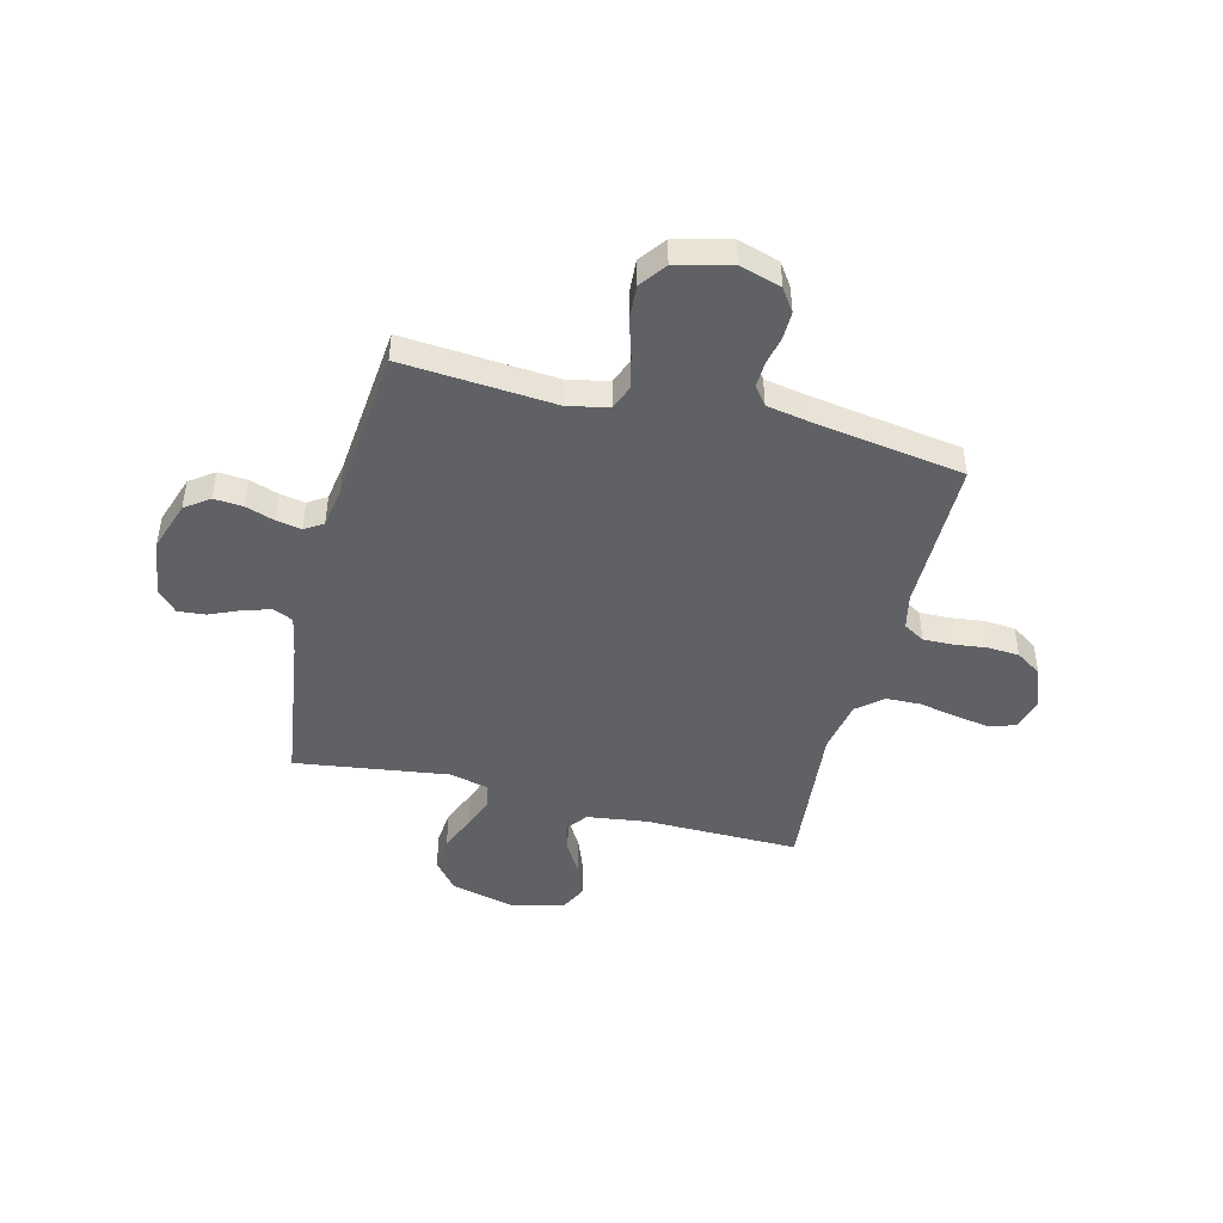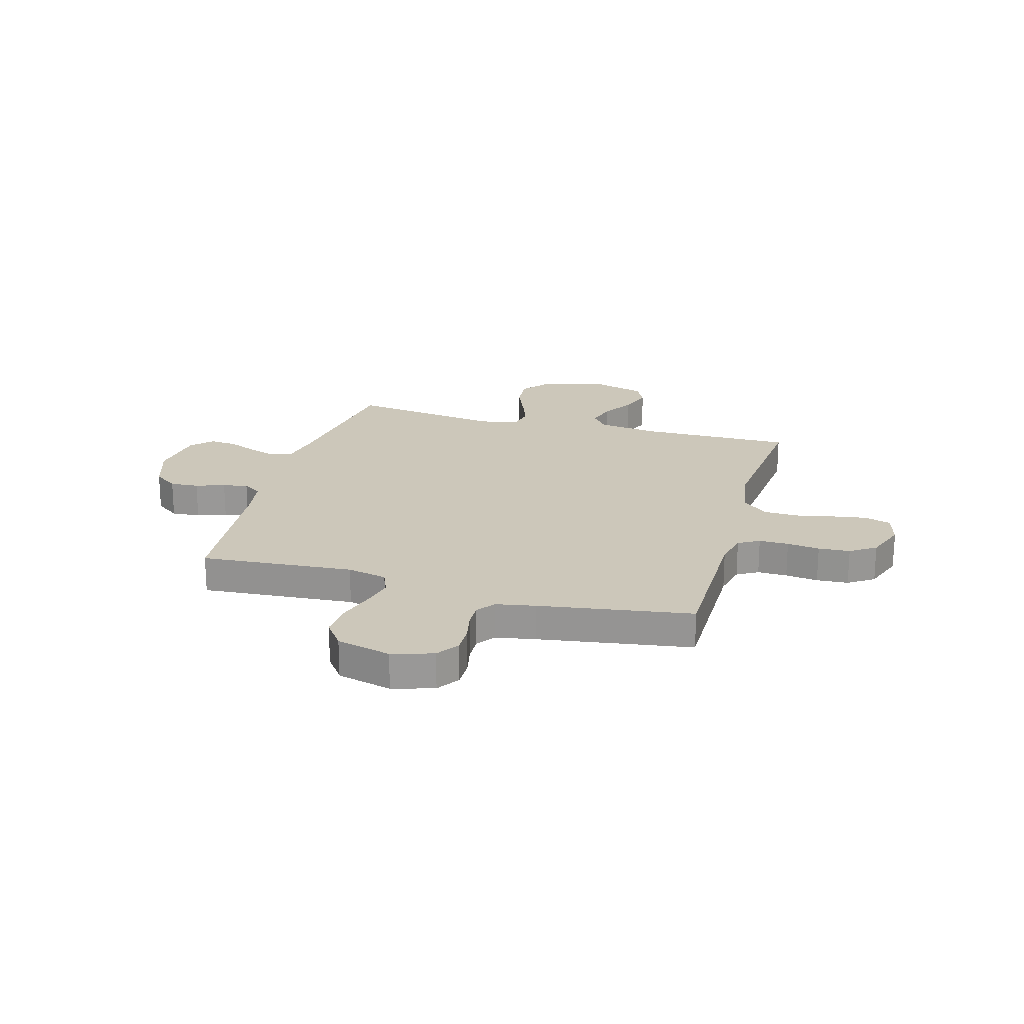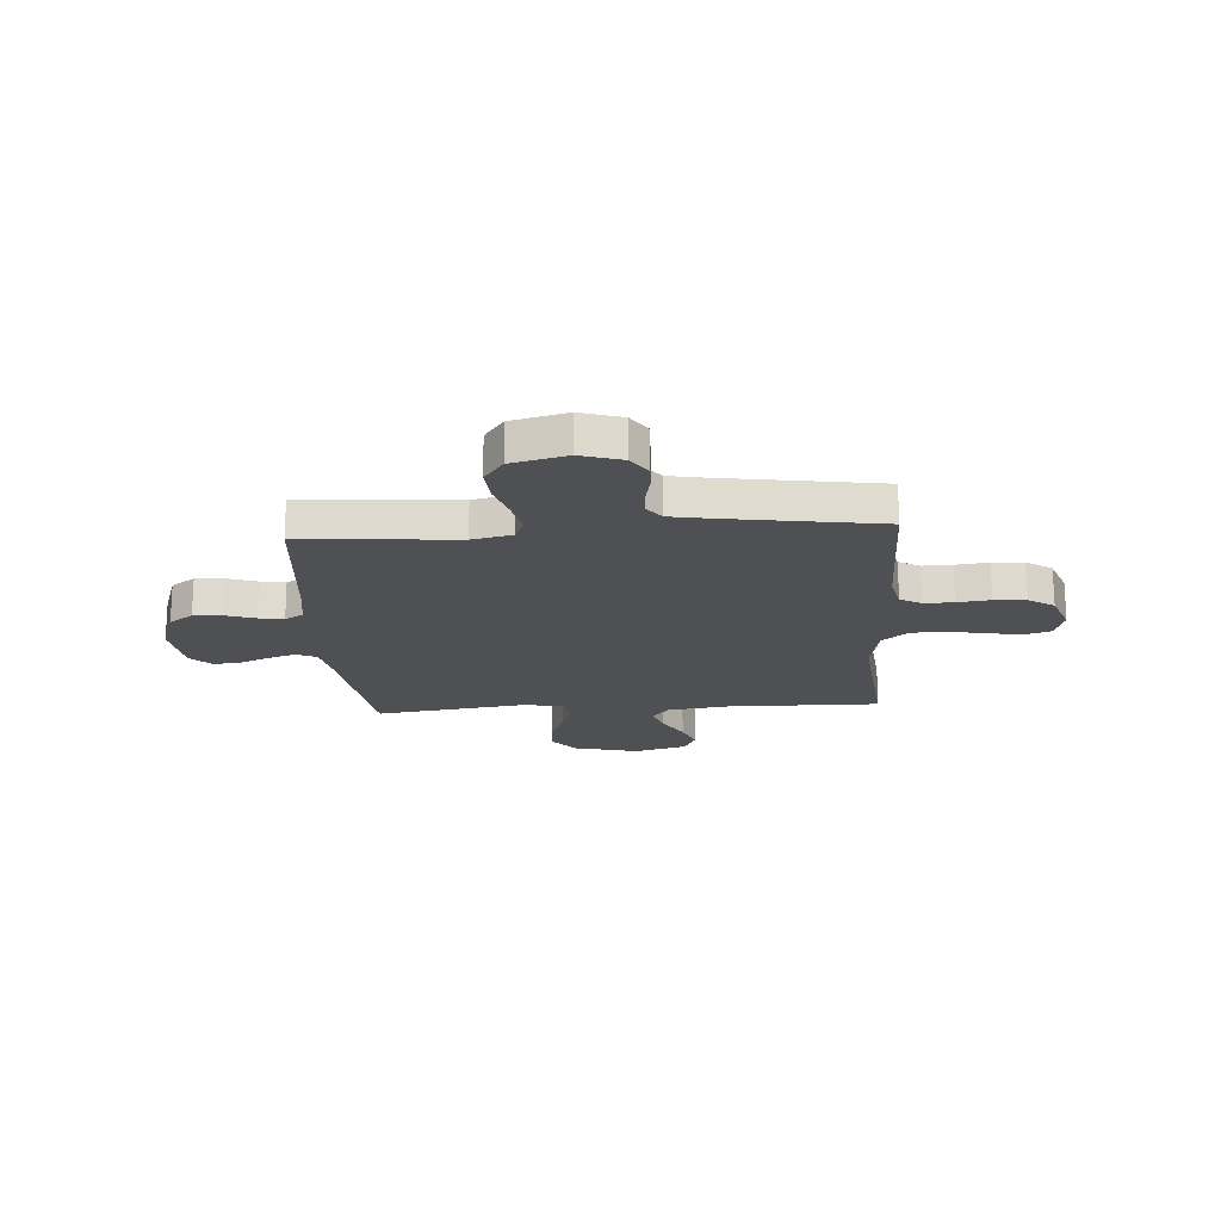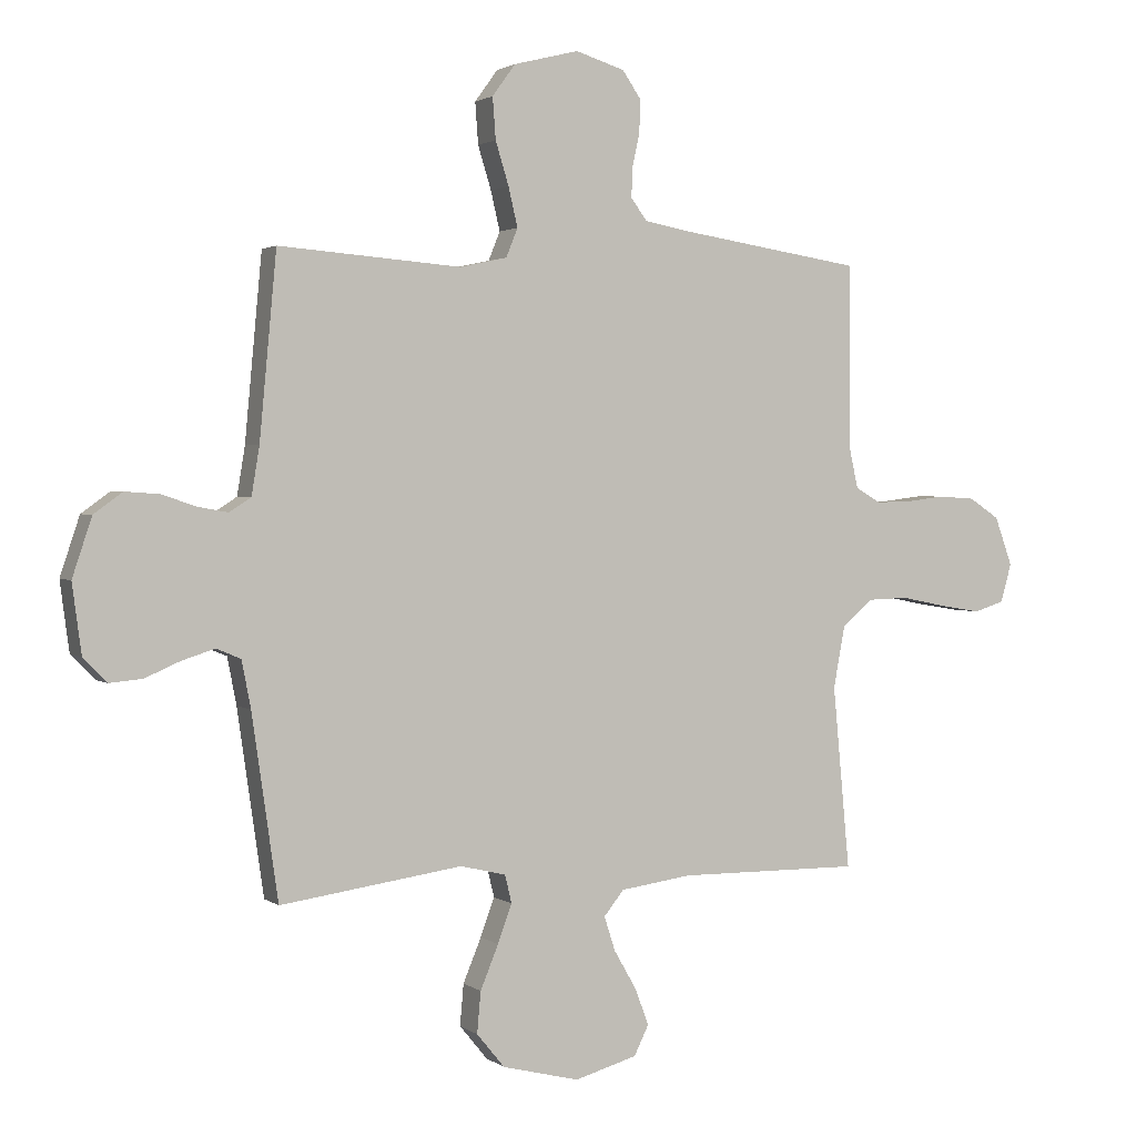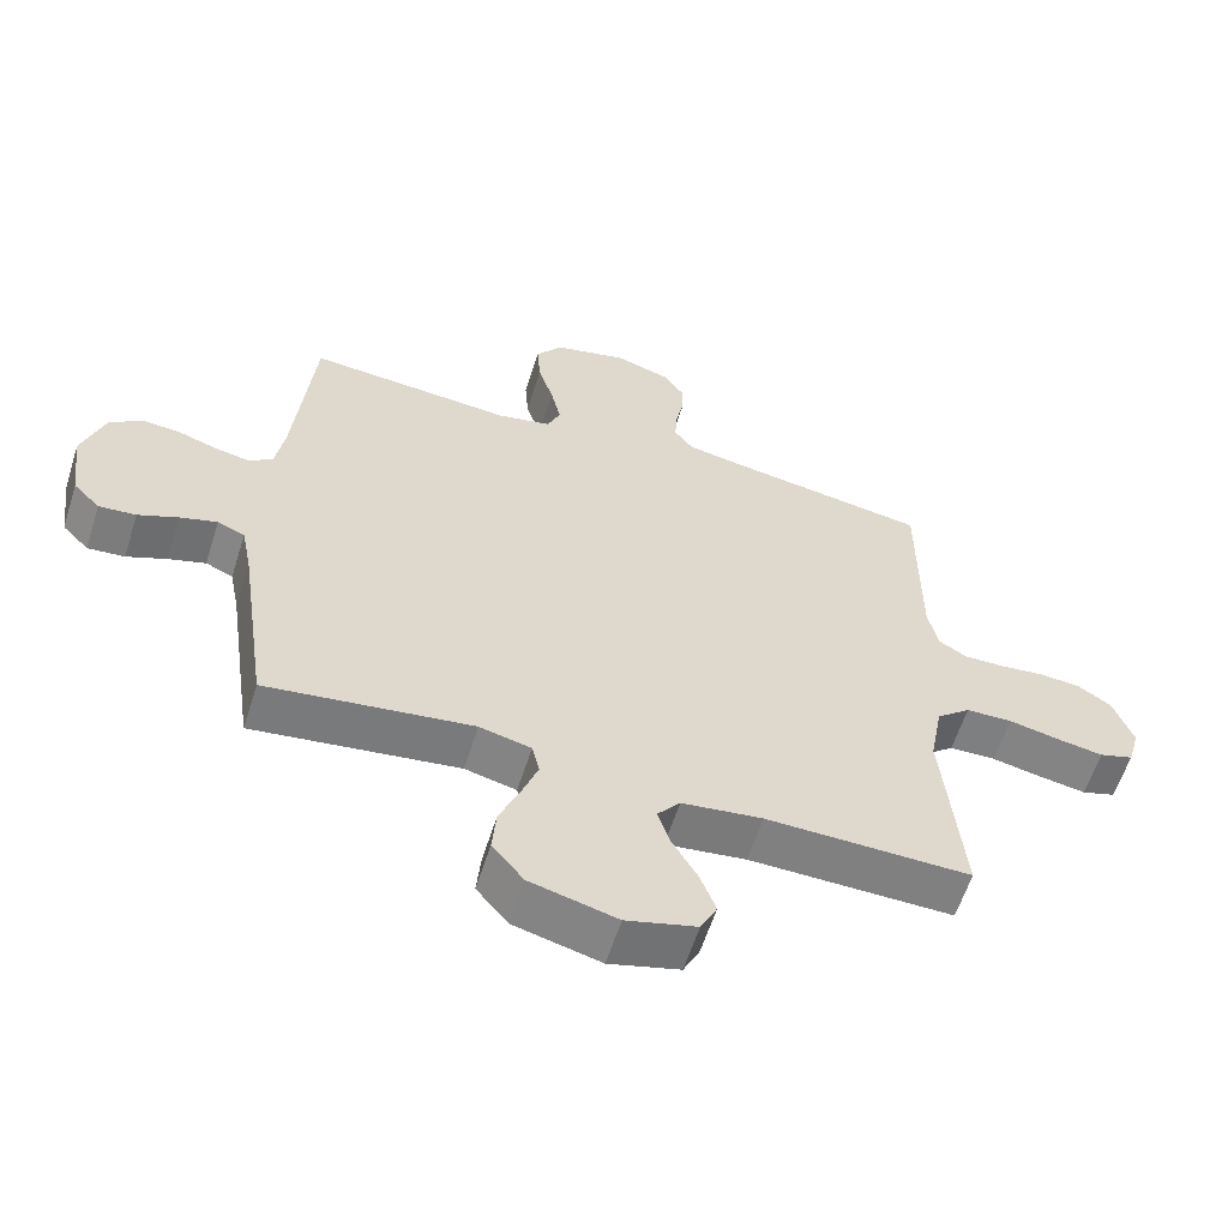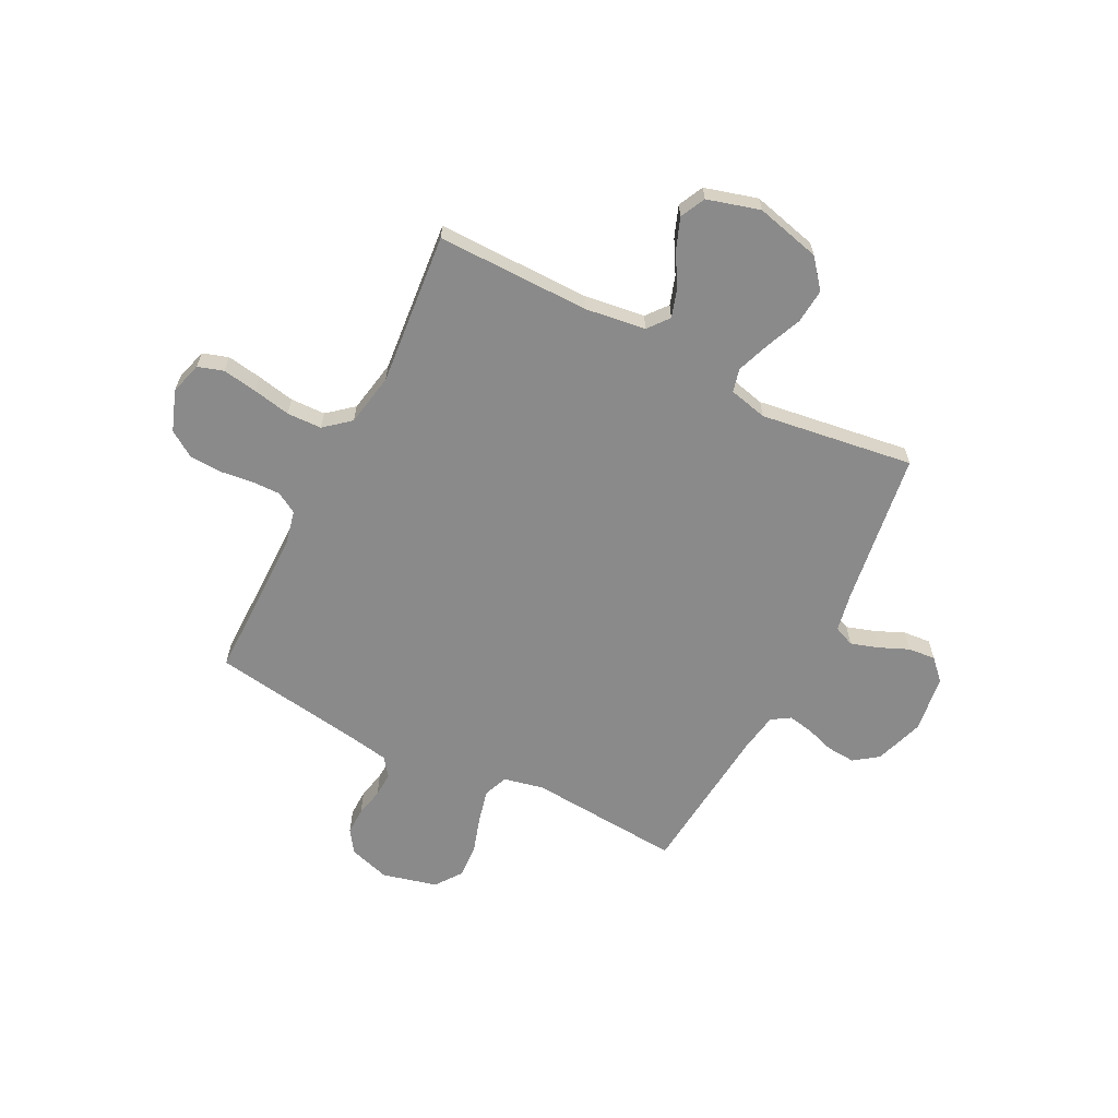
<metadata>
{"format":"obj","ext":"obj","renderer":"f3d","projection":"perspective","resolution":1024,"background":"white","views":[{"elev":-46.1,"azim":-14.2,"up":"+Y"},{"elev":21.5,"azim":15.7,"up":"+Y"},{"elev":-19.0,"azim":3.9,"up":"+Y"},{"elev":2.0,"azim":-24.8,"up":"+Z"},{"elev":-60.0,"azim":-17.6,"up":"+Z"},{"elev":-63.4,"azim":153.1,"up":"+Y"}]}
</metadata>
<code>
v -0.5 0.07 -0.5
v -0.543 0.07 -0.2
v -0.558 0.07 -0.123
v -0.598 0.07 -0.106
v -0.652 0.07 -0.123
v -0.71 0.07 -0.148
v -0.764 0.07 -0.153
v -0.803 0.07 -0.113
v -0.818 0.07 0
v -0.786 0.07 0.096
v -0.739 0.07 0.13
v -0.683 0.07 0.126
v -0.626 0.07 0.107
v -0.577 0.07 0.098
v -0.541 0.07 0.121
v -0.528 0.07 0.2
v -0.5 0.07 0.5
v -0.2 0.07 0.477
v -0.122 0.07 0.494
v -0.103 0.07 0.541
v -0.118 0.07 0.605
v -0.14 0.07 0.676
v -0.145 0.07 0.744
v -0.107 0.07 0.796
v 0 0.07 0.823
v 0.081 0.07 0.798
v 0.111 0.07 0.754
v 0.11 0.07 0.701
v 0.098 0.07 0.645
v 0.096 0.07 0.596
v 0.123 0.07 0.56
v 0.2 0.07 0.546
v 0.5 0.07 0.5
v 0.5 0.07 0.2
v 0.515 0.07 0.132
v 0.556 0.07 0.108
v 0.614 0.07 0.109
v 0.678 0.07 0.117
v 0.74 0.07 0.113
v 0.79 0.07 0.08
v 0.819 0.07 0
v 0.801 0.07 -0.063
v 0.751 0.07 -0.079
v 0.683 0.07 -0.068
v 0.609 0.07 -0.053
v 0.541 0.07 -0.055
v 0.491 0.07 -0.097
v 0.472 0.07 -0.2
v 0.5 0.07 -0.5
v 0.2 0.07 -0.497
v 0.082 0.07 -0.513
v 0.049 0.07 -0.554
v 0.067 0.07 -0.61
v 0.104 0.07 -0.674
v 0.127 0.07 -0.735
v 0.103 0.07 -0.784
v 0 0.07 -0.813
v -0.127 0.07 -0.781
v -0.173 0.07 -0.725
v -0.167 0.07 -0.657
v -0.137 0.07 -0.585
v -0.114 0.07 -0.522
v -0.125 0.07 -0.476
v -0.2 0.07 -0.458
v -0.5 0 -0.5
v -0.543 0 -0.2
v -0.558 0 -0.123
v -0.598 0 -0.106
v -0.652 0 -0.123
v -0.71 0 -0.148
v -0.764 0 -0.153
v -0.803 0 -0.113
v -0.818 0 0
v -0.786 0 0.096
v -0.739 0 0.13
v -0.683 0 0.126
v -0.626 0 0.107
v -0.577 0 0.098
v -0.541 0 0.121
v -0.528 0 0.2
v -0.5 0 0.5
v -0.2 0 0.477
v -0.122 0 0.494
v -0.103 0 0.541
v -0.118 0 0.605
v -0.14 0 0.676
v -0.145 0 0.744
v -0.107 0 0.796
v 0 0 0.823
v 0.081 0 0.798
v 0.111 0 0.754
v 0.11 0 0.701
v 0.098 0 0.645
v 0.096 0 0.596
v 0.123 0 0.56
v 0.2 0 0.546
v 0.5 0 0.5
v 0.5 0 0.2
v 0.515 0 0.132
v 0.556 0 0.108
v 0.614 0 0.109
v 0.678 0 0.117
v 0.74 0 0.113
v 0.79 0 0.08
v 0.819 0 0
v 0.801 0 -0.063
v 0.751 0 -0.079
v 0.683 0 -0.068
v 0.609 0 -0.053
v 0.541 0 -0.055
v 0.491 0 -0.097
v 0.472 0 -0.2
v 0.5 0 -0.5
v 0.2 0 -0.497
v 0.082 0 -0.513
v 0.049 0 -0.554
v 0.067 0 -0.61
v 0.104 0 -0.674
v 0.127 0 -0.735
v 0.103 0 -0.784
v 0 0 -0.813
v -0.127 0 -0.781
v -0.173 0 -0.725
v -0.167 0 -0.657
v -0.137 0 -0.585
v -0.114 0 -0.522
v -0.125 0 -0.476
v -0.2 0 -0.458
f 59 60 61
f 58 59 61
f 57 58 61
f 56 57 61
f 55 56 61
f 54 55 61
f 53 54 61
f 52 53 61 62
f 51 52 62 63
f 48 49 50
f 51 63 64
f 50 51 64
f 48 50 64
f 47 48 64
f 43 44 45
f 42 43 45
f 41 42 45
f 40 41 45
f 39 40 45
f 38 39 45
f 37 38 45
f 36 37 45 46
f 64 1 2
f 47 64 2
f 46 47 2
f 36 46 2
f 35 36 2
f 27 28 29
f 26 27 29
f 25 26 29
f 24 25 29
f 23 24 29
f 22 23 29
f 21 22 29
f 20 21 29 30
f 19 20 30 31
f 16 17 18
f 15 16 18 19
f 11 12 13
f 10 11 13
f 9 10 13
f 8 9 13
f 7 8 13
f 6 7 13
f 5 6 13
f 4 5 13 14
f 3 4 14 15
f 19 31 32
f 15 19 32
f 3 15 32
f 2 3 32
f 35 2 32
f 34 35 32
f 32 33 34
f 125 124 123
f 125 123 122
f 125 122 121
f 125 121 120
f 125 120 119
f 125 119 118
f 125 118 117
f 126 125 117 116
f 127 126 116 115
f 114 113 112
f 128 127 115
f 128 115 114
f 128 114 112
f 128 112 111
f 109 108 107
f 109 107 106
f 109 106 105
f 109 105 104
f 109 104 103
f 109 103 102
f 109 102 101
f 110 109 101 100
f 66 65 128
f 66 128 111
f 66 111 110
f 66 110 100
f 66 100 99
f 93 92 91
f 93 91 90
f 93 90 89
f 93 89 88
f 93 88 87
f 93 87 86
f 93 86 85
f 94 93 85 84
f 95 94 84 83
f 82 81 80
f 83 82 80 79
f 77 76 75
f 77 75 74
f 77 74 73
f 77 73 72
f 77 72 71
f 77 71 70
f 77 70 69
f 78 77 69 68
f 79 78 68 67
f 96 95 83
f 96 83 79
f 96 79 67
f 96 67 66
f 96 66 99
f 96 99 98
f 98 97 96
f 1 65 66 2
f 2 66 67 3
f 3 67 68 4
f 4 68 69 5
f 5 69 70 6
f 6 70 71 7
f 7 71 72 8
f 8 72 73 9
f 9 73 74 10
f 10 74 75 11
f 11 75 76 12
f 12 76 77 13
f 13 77 78 14
f 14 78 79 15
f 15 79 80 16
f 16 80 81 17
f 17 81 82 18
f 18 82 83 19
f 19 83 84 20
f 20 84 85 21
f 21 85 86 22
f 22 86 87 23
f 23 87 88 24
f 24 88 89 25
f 25 89 90 26
f 26 90 91 27
f 27 91 92 28
f 28 92 93 29
f 29 93 94 30
f 30 94 95 31
f 31 95 96 32
f 32 96 97 33
f 33 97 98 34
f 34 98 99 35
f 35 99 100 36
f 36 100 101 37
f 37 101 102 38
f 38 102 103 39
f 39 103 104 40
f 40 104 105 41
f 41 105 106 42
f 42 106 107 43
f 43 107 108 44
f 44 108 109 45
f 45 109 110 46
f 46 110 111 47
f 47 111 112 48
f 48 112 113 49
f 49 113 114 50
f 50 114 115 51
f 51 115 116 52
f 52 116 117 53
f 53 117 118 54
f 54 118 119 55
f 55 119 120 56
f 56 120 121 57
f 57 121 122 58
f 58 122 123 59
f 59 123 124 60
f 60 124 125 61
f 61 125 126 62
f 62 126 127 63
f 63 127 128 64
f 64 128 65 1

</code>
